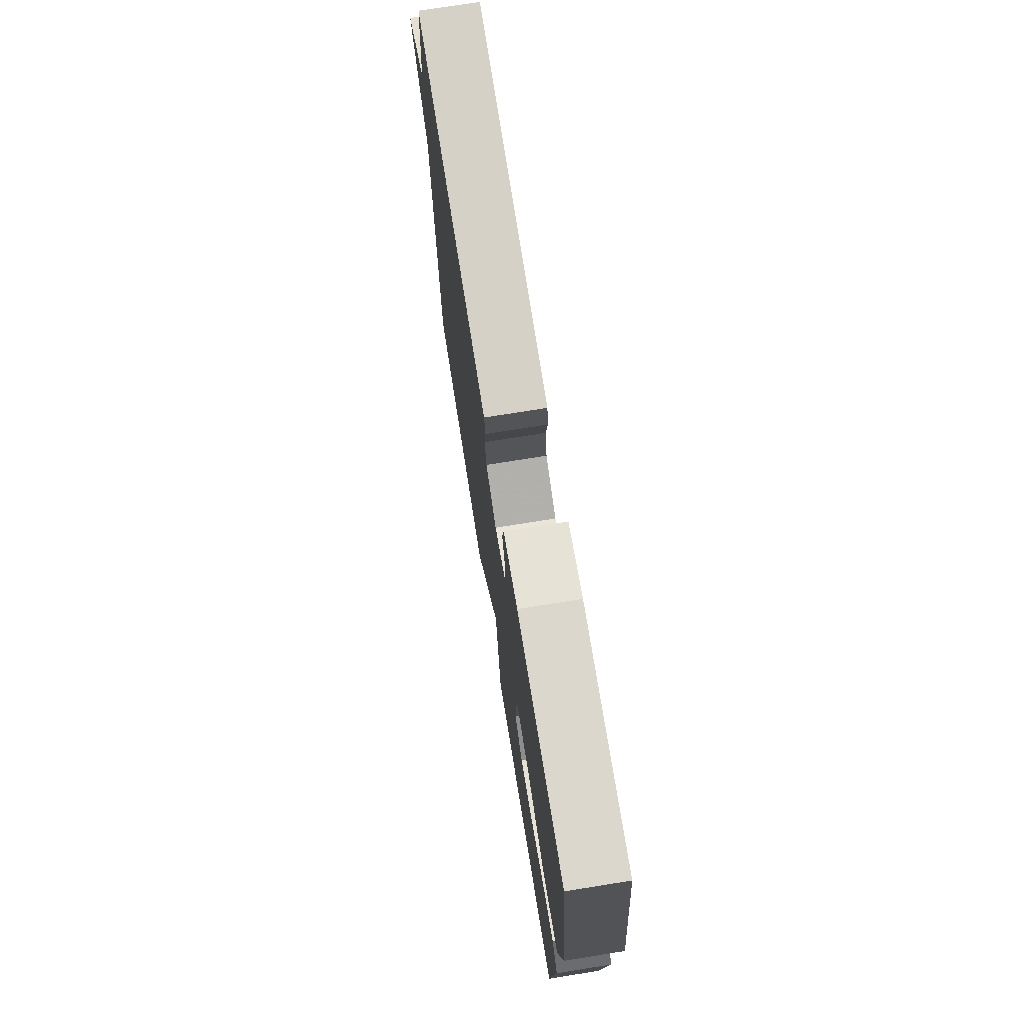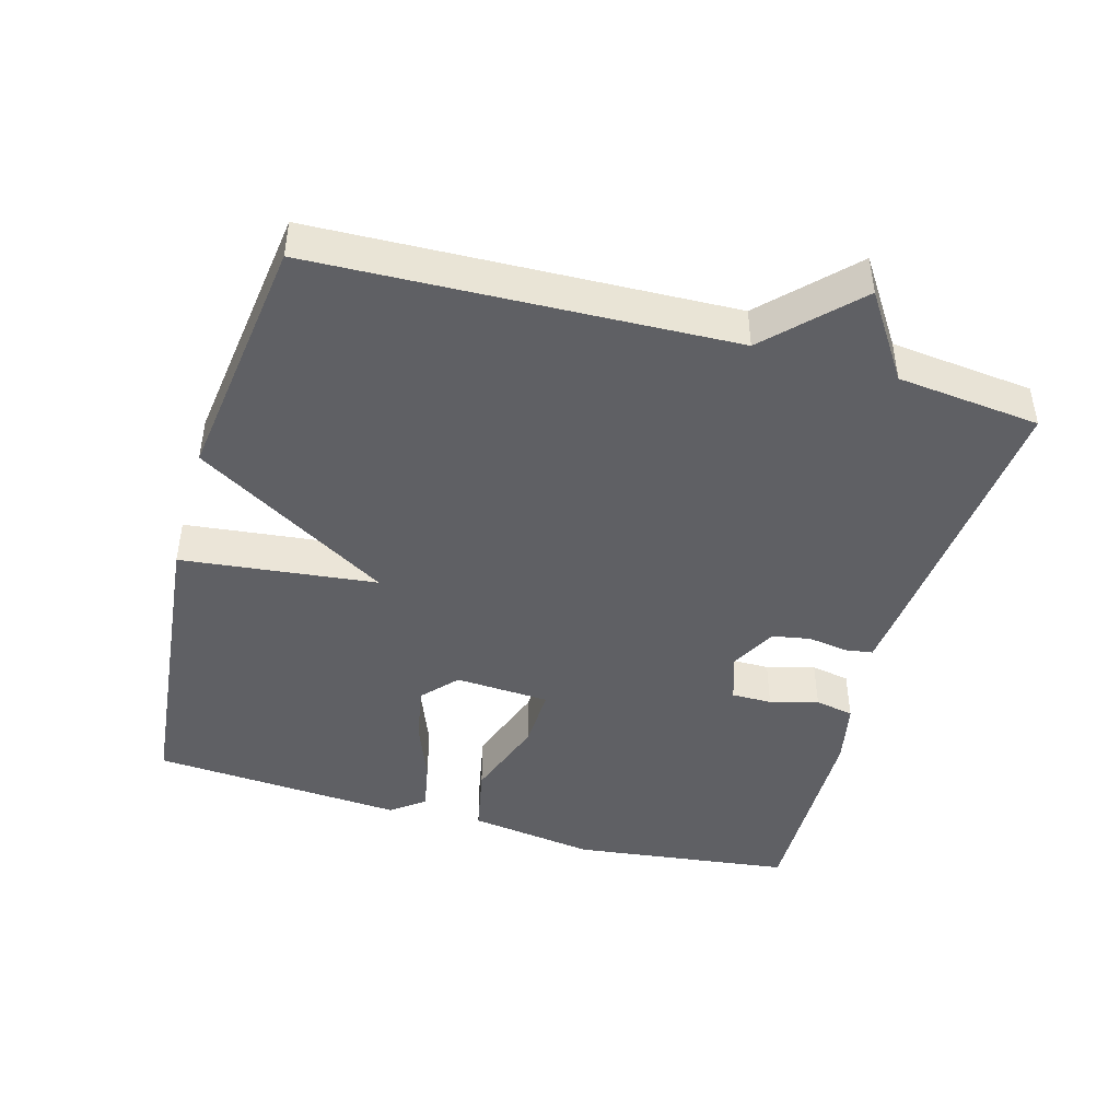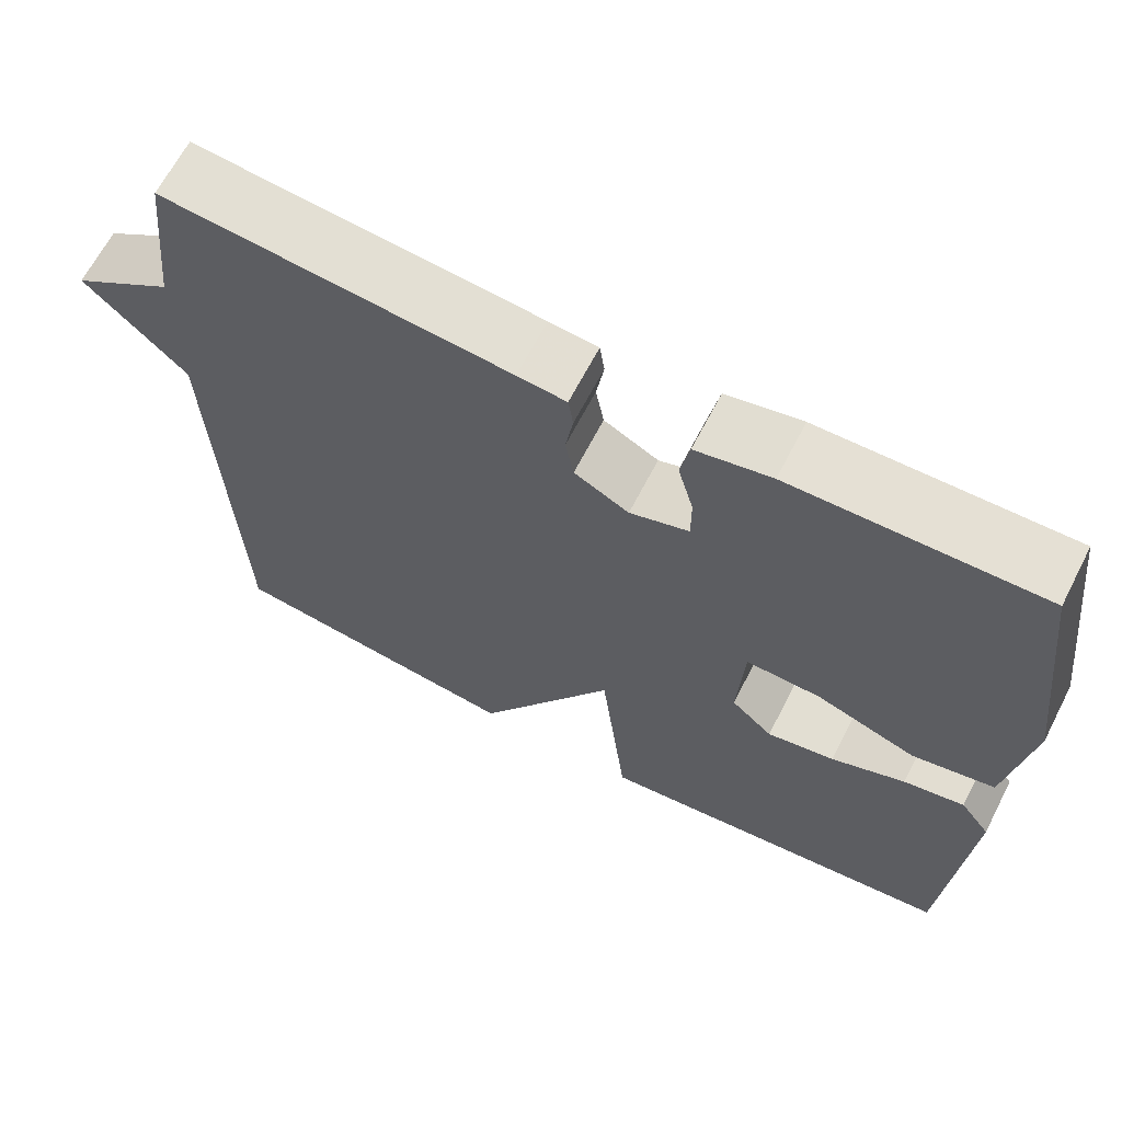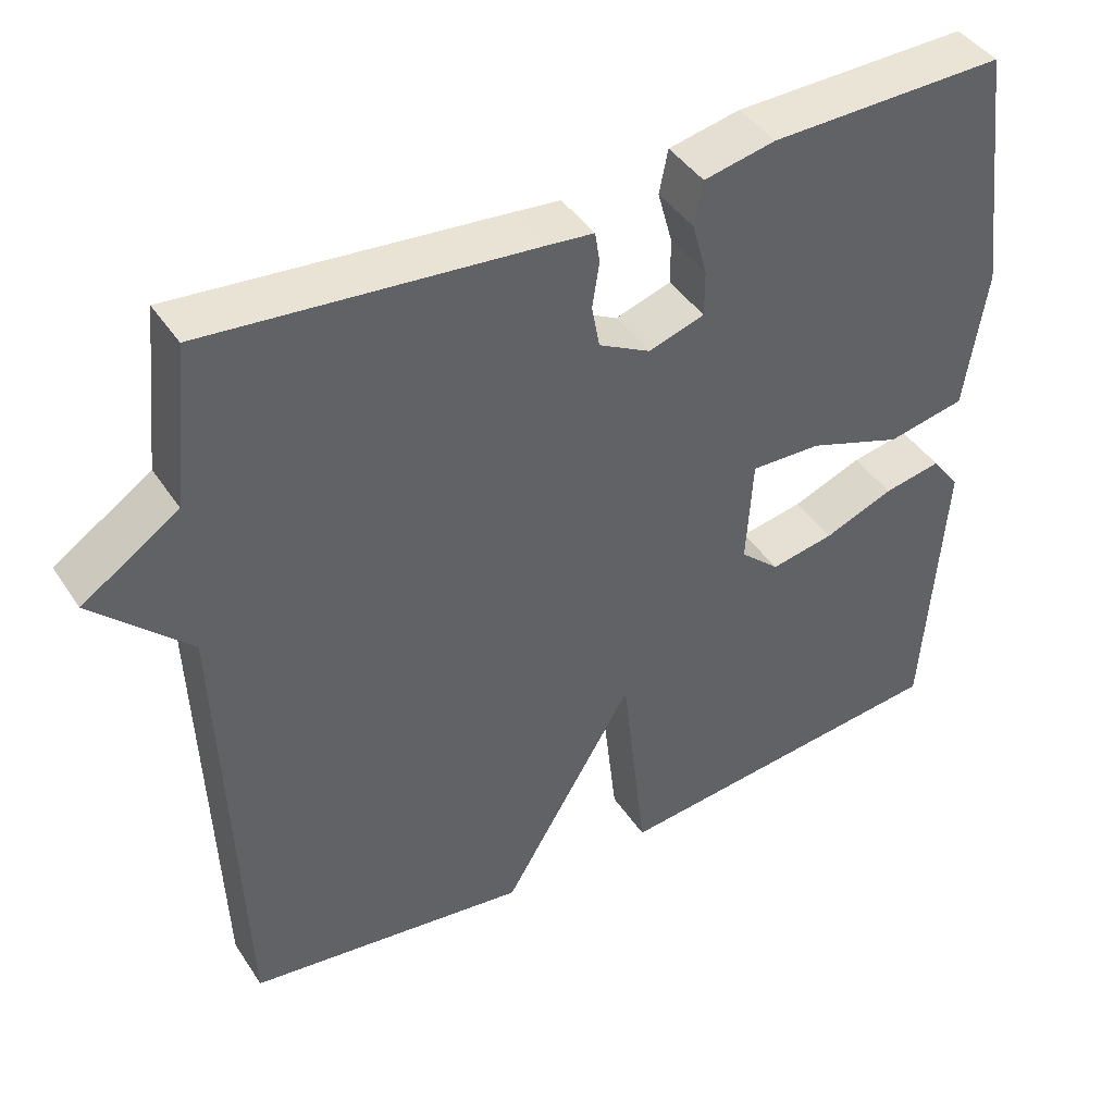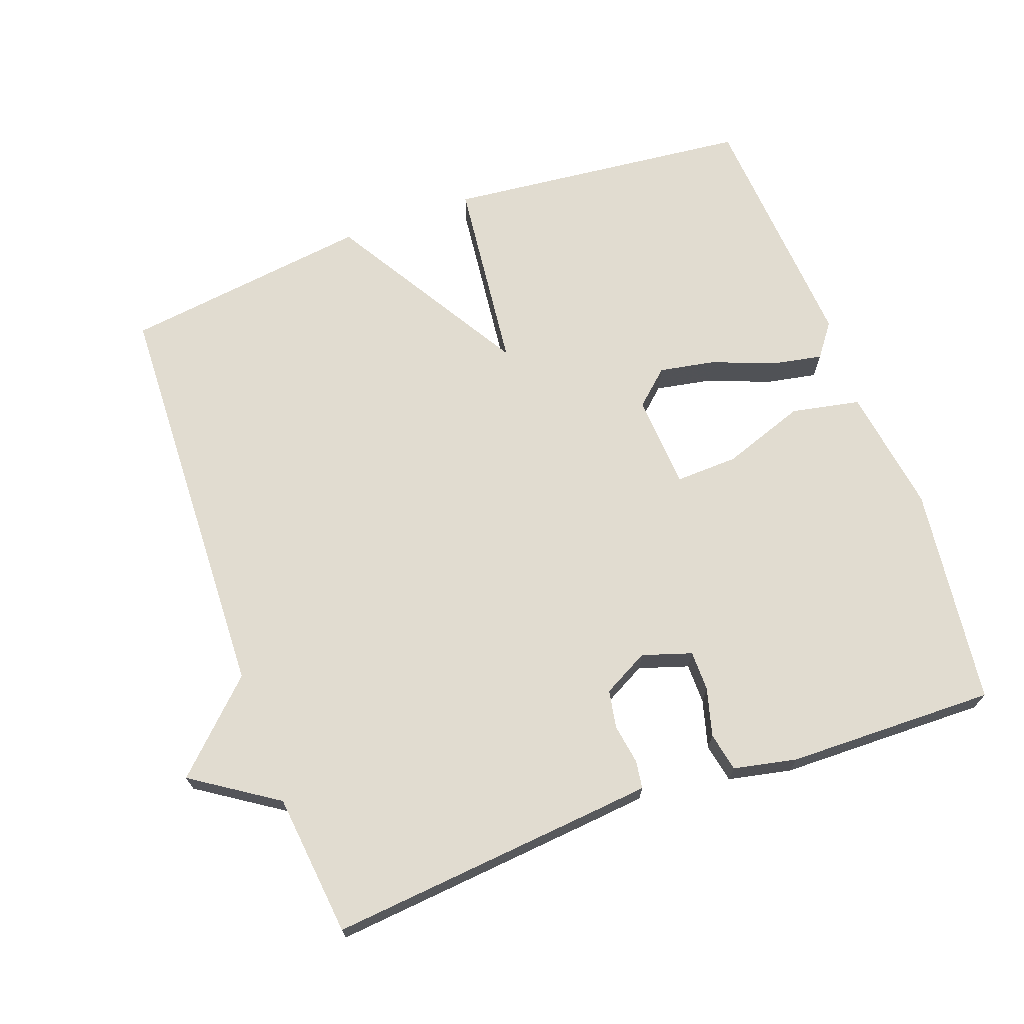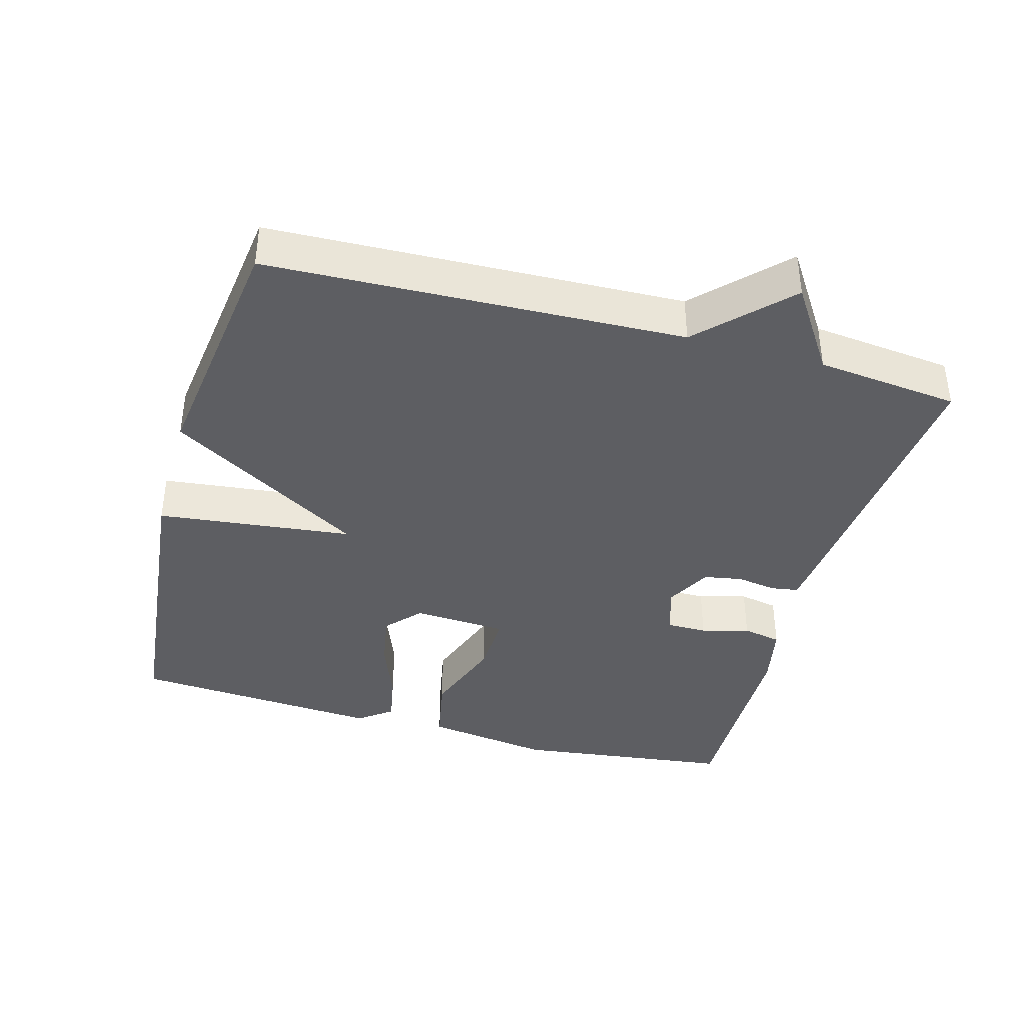
<metadata>
{"format":"obj","ext":"obj","renderer":"f3d","projection":"perspective","resolution":1024,"background":"white","views":[{"elev":73.9,"azim":80.9,"up":"+Z"},{"elev":-44.8,"azim":-105.8,"up":"+Y"},{"elev":65.6,"azim":27.3,"up":"+Z"},{"elev":42.7,"azim":-30.9,"up":"+Z"},{"elev":69.4,"azim":-20.1,"up":"+Y"},{"elev":-39.3,"azim":-105.6,"up":"+Y"}]}
</metadata>
<code>
v 0.5 0.07 -0.5
v 0.059 0.07 -0.547
v 0.027 0.07 -0.266
v -0.141 0.07 -0.547
v -0.5 0.07 -0.5
v -0.522 0.07 0.095
v -0.644 0.07 0.214
v -0.522 0.07 0.295
v -0.5 0.07 0.5
v -0.085 0.07 0.462
v -0.026 0.07 0.456
v -0.02 0.07 0.416
v -0.029 0.07 0.359
v -0.019 0.07 0.304
v 0.047 0.07 0.269
v 0.118 0.07 0.292
v 0.118 0.07 0.35
v 0.099 0.07 0.419
v 0.11 0.07 0.475
v 0.201 0.07 0.494
v 0.5 0.07 0.5
v 0.54 0.07 0.184
v 0.513 0.07 0.002
v 0.414 0.07 -0.018
v 0.294 0.07 0.024
v 0.204 0.07 0.027
v 0.196 0.07 -0.109
v 0.246 0.07 -0.154
v 0.327 0.07 -0.139
v 0.416 0.07 -0.104
v 0.489 0.07 -0.09
v 0.525 0.07 -0.138
v 0.5 0 -0.5
v 0.059 0 -0.547
v 0.027 0 -0.266
v -0.141 0 -0.547
v -0.5 0 -0.5
v -0.522 0 0.095
v -0.644 0 0.214
v -0.522 0 0.295
v -0.5 0 0.5
v -0.085 0 0.462
v -0.026 0 0.456
v -0.02 0 0.416
v -0.029 0 0.359
v -0.019 0 0.304
v 0.047 0 0.269
v 0.118 0 0.292
v 0.118 0 0.35
v 0.099 0 0.419
v 0.11 0 0.475
v 0.201 0 0.494
v 0.5 0 0.5
v 0.54 0 0.184
v 0.513 0 0.002
v 0.414 0 -0.018
v 0.294 0 0.024
v 0.204 0 0.027
v 0.196 0 -0.109
v 0.246 0 -0.154
v 0.327 0 -0.139
v 0.416 0 -0.104
v 0.489 0 -0.09
v 0.525 0 -0.138
f 1 2 3
f 32 1 3
f 31 32 3
f 30 31 3
f 29 30 3
f 28 29 3
f 27 28 3
f 26 27 3
f 23 24 25
f 22 23 25
f 21 22 25
f 20 21 25
f 19 20 25
f 18 19 25
f 17 18 25
f 16 17 25 26
f 15 16 26 3
f 11 12 13
f 10 11 13
f 9 10 13
f 8 9 13
f 8 13 14
f 7 8 14
f 6 7 14
f 6 14 15
f 5 6 15
f 4 5 15
f 3 4 15
f 35 34 33
f 35 33 64
f 35 64 63
f 35 63 62
f 35 62 61
f 35 61 60
f 35 60 59
f 35 59 58
f 57 56 55
f 57 55 54
f 57 54 53
f 57 53 52
f 57 52 51
f 57 51 50
f 57 50 49
f 58 57 49 48
f 35 58 48 47
f 45 44 43
f 45 43 42
f 45 42 41
f 45 41 40
f 46 45 40
f 46 40 39
f 46 39 38
f 47 46 38
f 47 38 37
f 47 37 36
f 47 36 35
f 1 33 34 2
f 2 34 35 3
f 3 35 36 4
f 4 36 37 5
f 5 37 38 6
f 6 38 39 7
f 7 39 40 8
f 8 40 41 9
f 9 41 42 10
f 10 42 43 11
f 11 43 44 12
f 12 44 45 13
f 13 45 46 14
f 14 46 47 15
f 15 47 48 16
f 16 48 49 17
f 17 49 50 18
f 18 50 51 19
f 19 51 52 20
f 20 52 53 21
f 21 53 54 22
f 22 54 55 23
f 23 55 56 24
f 24 56 57 25
f 25 57 58 26
f 26 58 59 27
f 27 59 60 28
f 28 60 61 29
f 29 61 62 30
f 30 62 63 31
f 31 63 64 32
f 32 64 33 1

</code>
